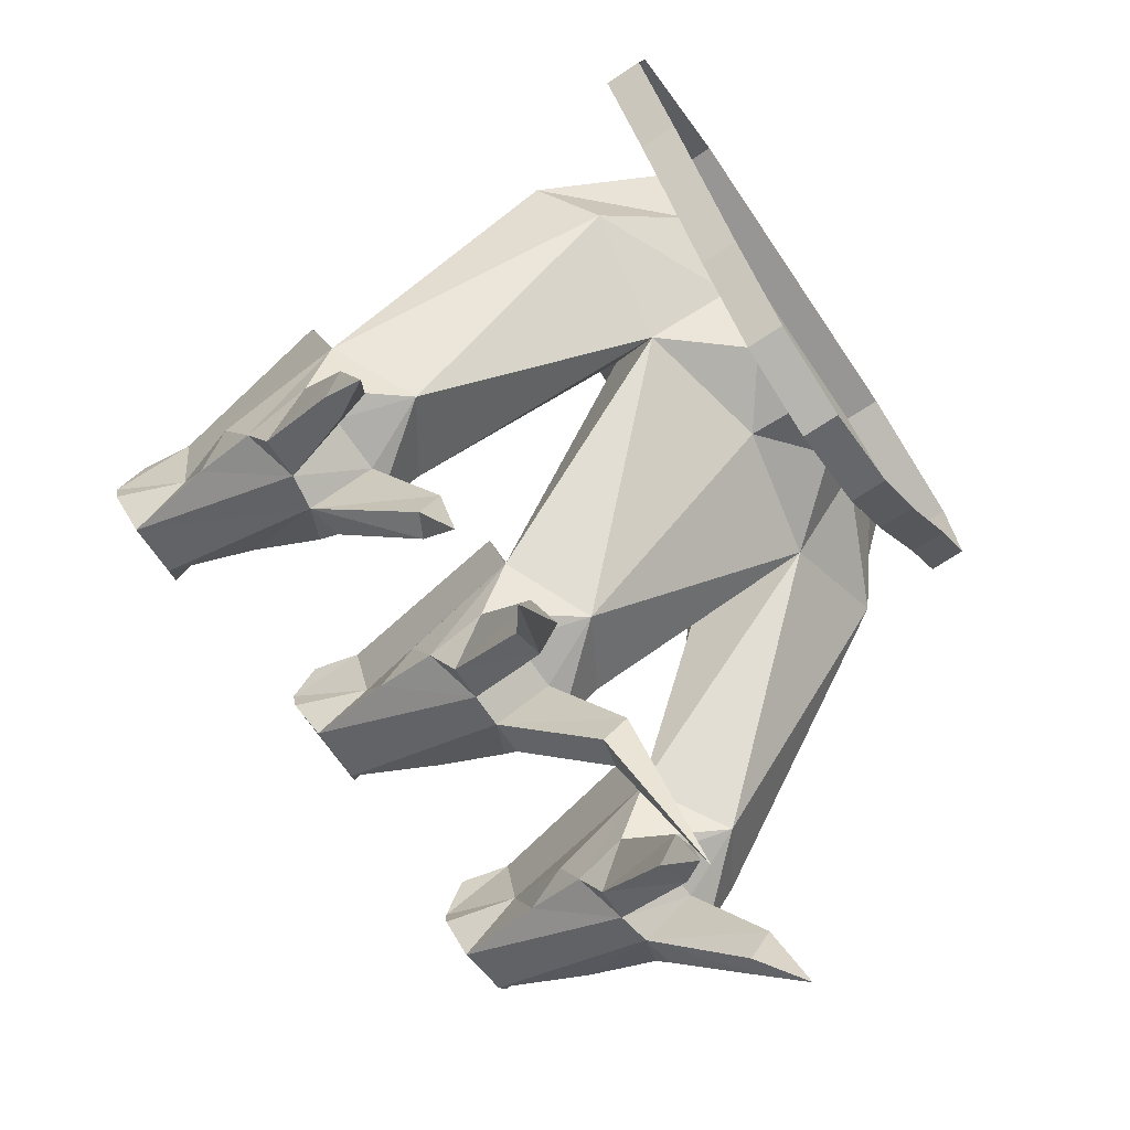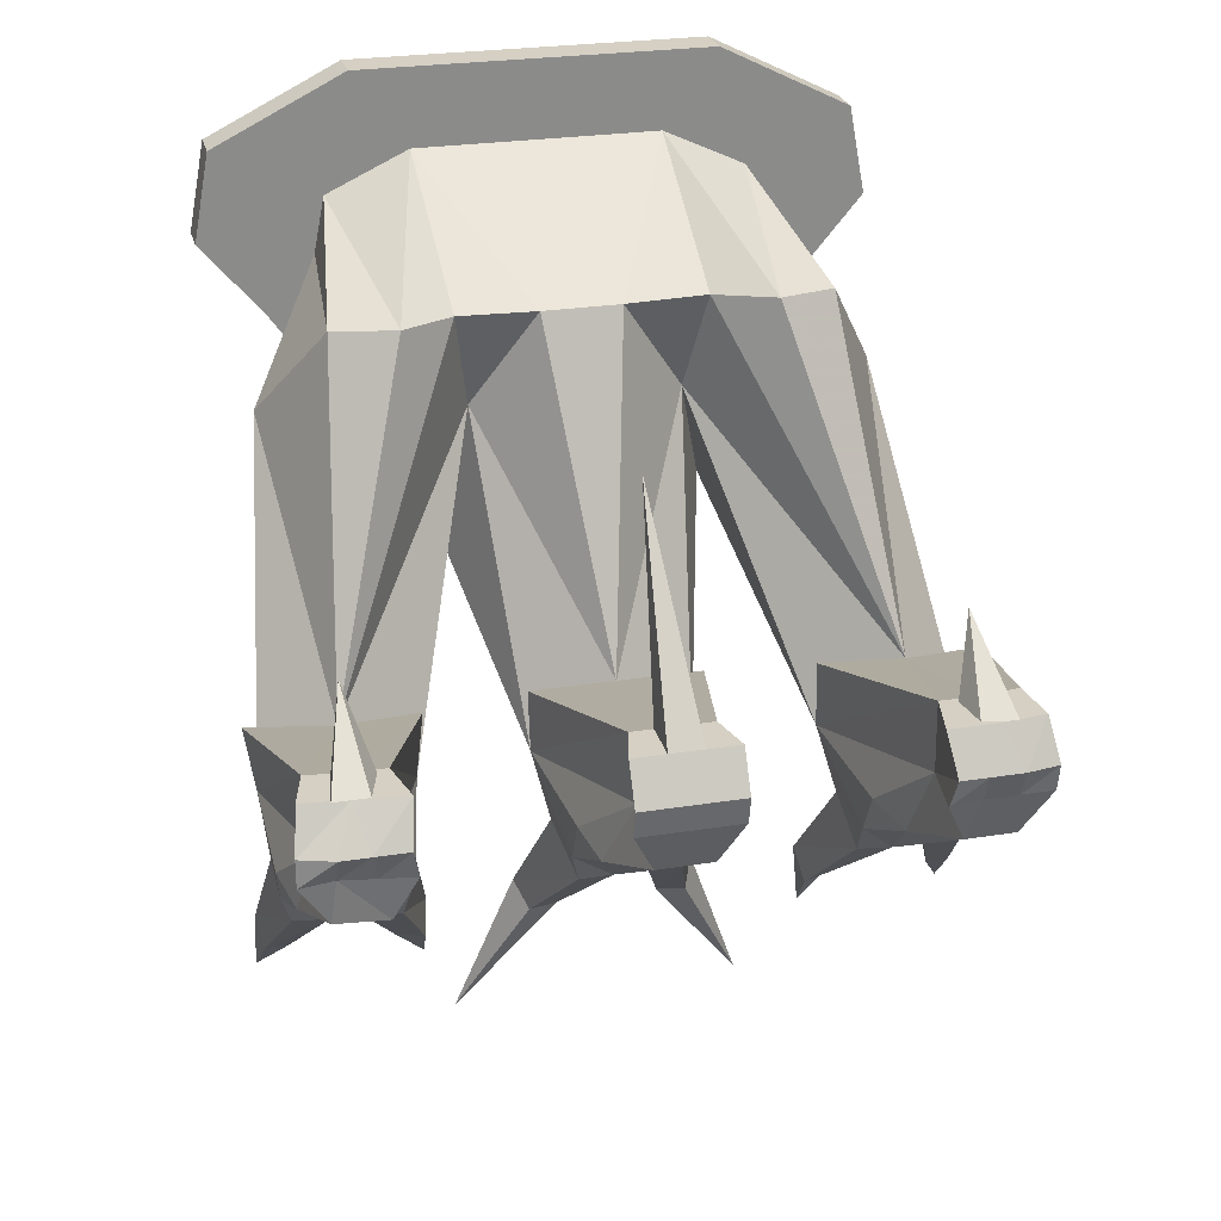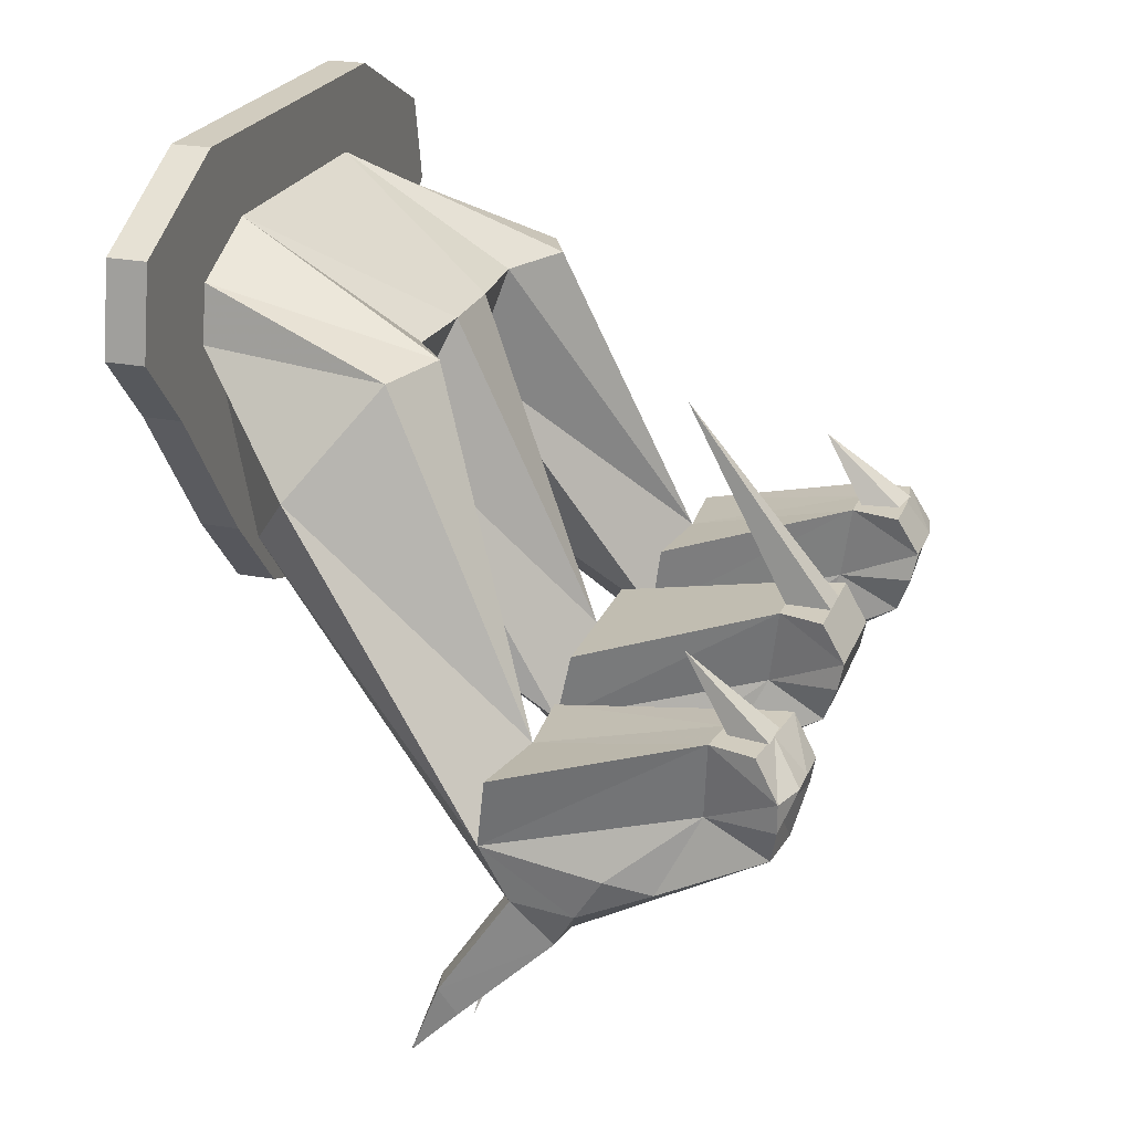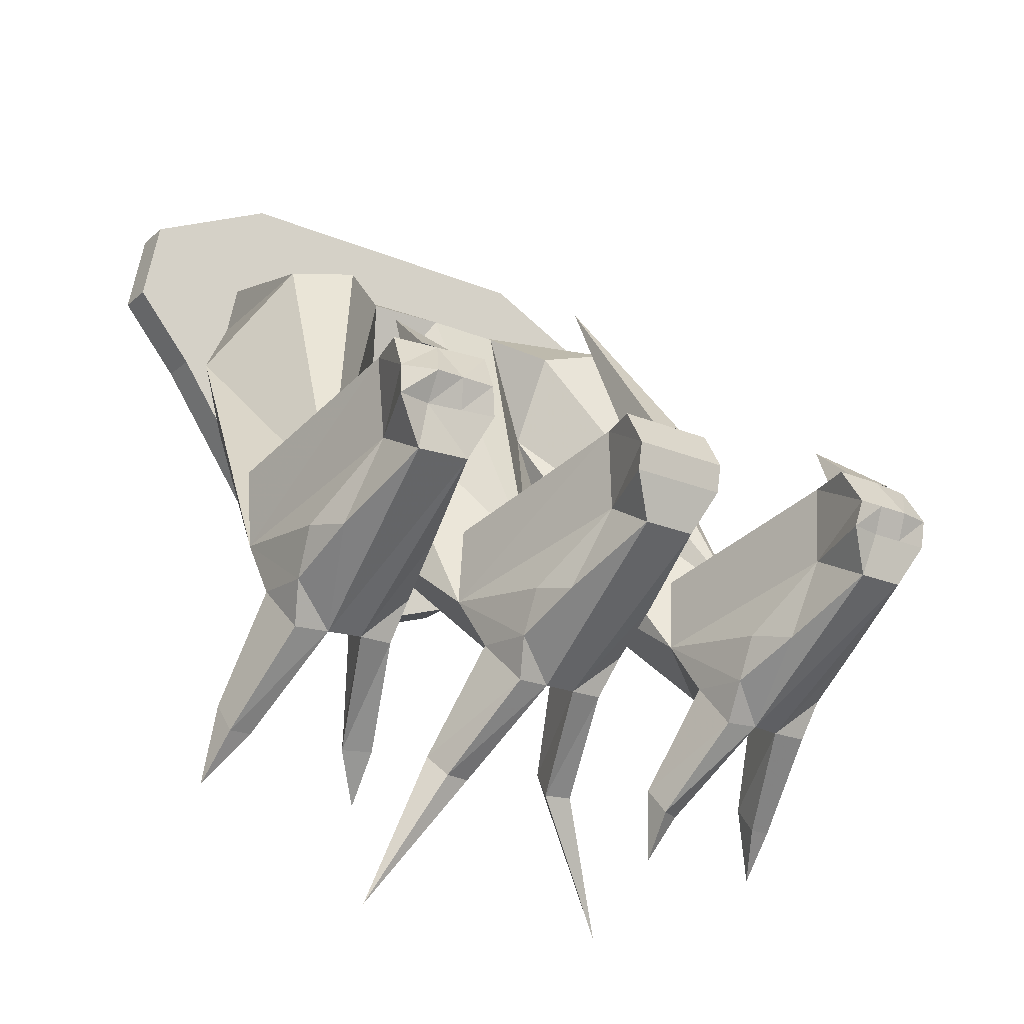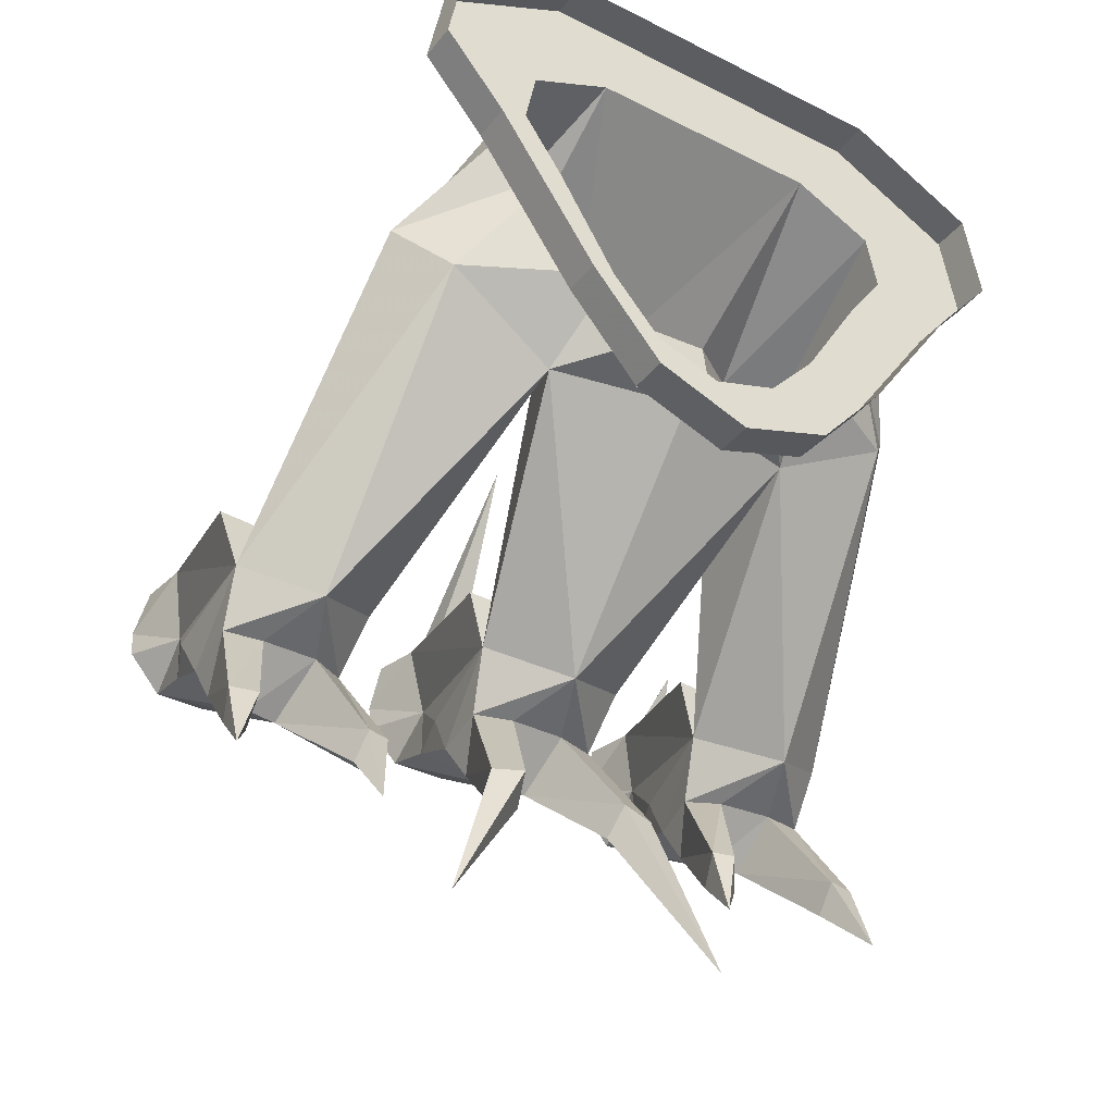
<metadata>
{"format":"obj","ext":"obj","renderer":"f3d","projection":"perspective","resolution":1024,"background":"white","views":[{"elev":-68.0,"azim":-56.0,"up":"+Y"},{"elev":26.3,"azim":165.9,"up":"+Y"},{"elev":23.9,"azim":108.3,"up":"+Y"},{"elev":-22.8,"azim":144.7,"up":"+Y"},{"elev":-36.4,"azim":-33.2,"up":"+Y"}]}
</metadata>
<code>
v -0.02344 -1.219 -0.3828
v 0.02344 -1.219 -0.3828
v 0 -0.9531 -0.2344
v -0.02344 -1.219 -0.4453
v 0.02344 -1.219 -0.4453
v 0.08594 -1.422 -0.25
v 0.08594 -1.484 -0.2188
v 0.07031 -1.438 -0.3125
v 0.03906 -1.328 -0.3672
v 0.1094 -1.398 -0.08594
v 0.09375 -1.477 -0.1328
v 0.07031 -1.539 -0.1875
v 0.02344 -1.539 -0.1875
v 0.03906 -1.375 -0.4453
v 0.07031 -1.312 -0.4688
v 0.07031 -1.273 -0.4766
v 0.05469 -1.219 -0.3828
v 0.1172 -1.297 -0.1094
v 0 -1.297 -0.1094
v 0.1406 -0.9922 0.125
v 0.1875 -1.156 0.2109
v 0 -1.445 -0.02344
v 0.03906 -1.477 -0.1172
v 0.07812 -1.617 -0.02344
v 0.125 -1.625 -0.03125
v 0.1094 -1.656 -0.0625
v 0.07031 -1.656 -0.05469
v -0.02344 -1.539 -0.1875
v -0.03906 -1.375 -0.4453
v 0.02344 -1.312 -0.4688
v 0.02344 -1.273 -0.4766
v 0 -1.219 -0.4453
v 0.07031 -1.219 -0.4453
v 0 -1.219 -0.3828
v -0.07031 -1.438 -0.3125
v -0.08594 -1.484 -0.2188
v -0.08594 -1.422 -0.25
v -0.03906 -1.328 -0.3672
v -0.07031 -1.539 -0.1875
v -0.09375 -1.477 -0.1328
v -0.1094 -1.398 -0.08594
v -0.05469 -1.219 -0.3828
v -0.07031 -1.273 -0.4766
v -0.07031 -1.312 -0.4688
v -0.02344 -1.312 -0.4688
v -0.02344 -1.273 -0.4766
v -0.07031 -1.219 -0.4453
v -0.1172 -1.297 -0.1094
v -0.1484 -0.9922 0.125
v -0.05469 -0.8516 0.07031
v 0.05469 -0.8516 0.07031
v 0.1641 -0.8516 0.07812
v 0.3672 -1.297 -0.1406
v 0.2656 -1.398 -0.1172
v 0.3672 -1.445 -0.03906
v 0.3516 -1.07 0.2344
v 0.1641 -1.055 0.3203
v 0.09375 -1.133 0.3203
v 0 -1.156 0.25
v -0.1953 -1.156 0.2109
v -0.03906 -1.477 -0.1172
v -0.07812 -1.617 -0.02344
v -0.07031 -1.656 -0.05469
v -0.1094 -1.656 -0.0625
v -0.125 -1.625 -0.03125
v -0.2031 -1.844 0.007812
v -0.2734 -1.398 -0.1094
v -0.3828 -1.297 -0.1406
v -0.1719 -0.8516 0.07812
v -0.1719 -0.7031 0.3203
v 0.1719 -0.7031 0.3203
v 0.2422 -0.8438 0.02344
v 0.3281 -0.8516 0.0625
v 0.4141 -0.9922 0.1719
v 0.4688 -1.398 -0.1016
v 0.4844 -1.297 -0.1172
v 0.4453 -1.219 -0.3906
v 0.3906 -1.219 -0.3984
v 0.2578 -1.297 -0.1328
v 0.3438 -1.219 -0.3984
v 0.3438 -1.328 -0.3828
v 0.2969 -1.422 -0.2734
v 0.2969 -1.484 -0.2422
v 0.2812 -1.477 -0.1641
v 0.3281 -1.477 -0.1406
v 0.4062 -1.477 -0.1328
v 0.4609 -1.477 -0.1406
v 0.25 -0.9141 0.3203
v 0.2656 -0.9141 0.3203
v 0.1719 -1.062 0.3203
v 0.1016 -1.148 0.3203
v 0 -1.164 0.3203
v -0.09375 -1.133 0.3203
v -0.1641 -1.055 0.3203
v -0.3594 -1.07 0.2344
v -0.375 -1.445 -0.03906
v -0.2891 -1.477 -0.1562
v -0.2969 -1.484 -0.2422
v -0.2969 -1.422 -0.2734
v -0.3359 -1.328 -0.3828
v -0.3281 -1.219 -0.3984
v -0.2656 -1.297 -0.125
v -0.3828 -1.219 -0.3984
v -0.4922 -1.297 -0.1328
v -0.4766 -1.398 -0.1016
v -0.4219 -0.9922 0.1719
v -0.3359 -0.8516 0.0625
v -0.25 -0.8438 0.02344
v -0.2891 -0.7578 0.3203
v -0.3125 -0.75 0.3203
v -0.1797 -0.6875 0.3203
v 0.1797 -0.6875 0.3203
v 0.2891 -0.7578 0.3203
v 0.3047 -0.8359 0.3203
v 0.3281 -0.8359 0.3203
v 0.4297 -0.8125 0.3203
v 0.3438 -0.9141 0.3203
v 0.2188 -1.102 0.3203
v 0.1328 -1.219 0.3203
v 0 -1.18 0.3203
v -0.1016 -1.148 0.3203
v -0.1719 -1.062 0.3203
v -0.25 -0.9141 0.3203
v -0.4688 -1.477 -0.1406
v -0.4141 -1.477 -0.1328
v -0.3359 -1.477 -0.1328
v -0.2969 -1.617 -0.04688
v -0.2656 -1.617 -0.05469
v -0.3047 -1.539 -0.2031
v -0.3516 -1.539 -0.2109
v -0.3203 -1.438 -0.3359
v -0.3438 -1.375 -0.4688
v -0.3125 -1.312 -0.4922
v -0.3203 -1.273 -0.5
v -0.3125 -1.219 -0.4688
v -0.3828 -1.219 -0.4688
v -0.4453 -1.219 -0.4609
v -0.4375 -1.219 -0.3906
v -0.4219 -1.328 -0.3906
v -0.4688 -1.422 -0.2734
v -0.4609 -1.484 -0.2344
v -0.4531 -1.539 -0.2031
v -0.4922 -1.617 -0.05469
v -0.4531 -1.617 -0.04688
v -0.3984 -1.539 -0.2031
v -0.3047 -1.656 -0.07031
v -0.2812 -1.719 -0.03125
v -0.2734 -1.656 -0.08594
v 0.2031 -1.844 0.007812
v -0.3594 -1.312 -0.4844
v -0.3594 -1.273 -0.5
v -0.4531 -1.656 -0.07812
v -0.4844 -1.656 -0.07812
v -0.4922 -1.719 -0.01562
v -0.4062 -1.273 -0.5
v -0.4531 -1.273 -0.4922
v -0.4062 -1.312 -0.4844
v -0.4531 -1.312 -0.4844
v -0.4141 -1.375 -0.4688
v -0.4453 -1.438 -0.3281
v -0.3828 -1.125 -0.3438
v -0.4062 -1.219 -0.4062
v -0.3516 -1.219 -0.4062
v -0.3594 -1.219 -0.4609
v -0.4062 -1.219 -0.4688
v 0.3359 -1.273 -0.5
v 0.3828 -1.273 -0.5
v 0.375 -1.312 -0.4844
v 0.3281 -1.312 -0.4922
v 0.3281 -1.219 -0.4688
v 0.3984 -1.219 -0.4609
v 0.4219 -1.273 -0.5
v 0.4219 -1.312 -0.4766
v 0.3594 -1.375 -0.4766
v 0.3203 -1.438 -0.3359
v 0.3516 -1.539 -0.2109
v 0.3047 -1.539 -0.2109
v 0.25 -1.617 -0.0625
v 0.2812 -1.617 -0.05469
v 0.3984 -1.539 -0.2031
v 0.4375 -1.617 -0.03906
v 0.4766 -1.617 -0.04688
v 0.4453 -1.539 -0.1953
v 0.4609 -1.484 -0.2266
v 0.4688 -1.422 -0.2656
v 0.4297 -1.328 -0.3828
v 0.4531 -1.438 -0.3281
v 0.4297 -1.375 -0.4688
v 0.4688 -1.312 -0.4844
v 0.4688 -1.273 -0.4844
v 0.4609 -1.219 -0.4531
v 0.3594 -1.219 -0.4062
v 0.4141 -1.219 -0.4062
v 0.3906 -1.125 -0.3438
v 0.375 -1.219 -0.4609
v 0.4219 -1.219 -0.4609
v 0.4688 -1.656 -0.07031
v 0.4375 -1.656 -0.07031
v 0.4766 -1.719 -0.007812
v 0.2969 -1.656 -0.07812
v 0.2578 -1.656 -0.09375
v 0.25 -1.719 -0.03125
v -0.3047 -0.8359 0.3203
v 0.3125 -0.75 0.3203
v 0.4062 -0.7031 0.3203
v 0.4375 -0.6875 0.3203
v 0.4609 -0.8125 0.3203
v 0.375 -0.9141 0.3203
v 0.2344 -1.117 0.3203
v 0.1328 -1.234 0.3203
v 0 -1.258 0.3203
v -0.1328 -1.219 0.3203
v -0.2188 -1.102 0.3203
v -0.2656 -0.9141 0.3203
v -0.3281 -0.8359 0.3203
v -0.4297 -0.8125 0.3203
v -0.4062 -0.7031 0.3203
v -0.2344 -0.6172 0.3203
v 0.2344 -0.6172 0.3203
v -0.3438 -0.9141 0.3203
v -0.375 -0.9141 0.3203
v -0.4609 -0.8125 0.3203
v -0.4375 -0.6875 0.3203
v -0.25 -0.5938 0.3203
v 0.25 -0.5938 0.3203
v -0.2344 -1.117 0.3203
v -0.2344 -1.117 0.375
v -0.375 -0.9141 0.375
v -0.4609 -0.8125 0.375
v -0.4375 -0.6875 0.375
v -0.25 -0.5938 0.375
v 0.25 -0.5938 0.375
v 0 -1.281 0.3203
v -0.1328 -1.234 0.3203
v -0.1328 -1.234 0.375
v 0.4375 -0.6875 0.375
v 0.4609 -0.8125 0.375
v 0.375 -0.9141 0.375
v 0.2344 -1.117 0.375
v 0.1328 -1.234 0.375
v 0 -1.281 0.375
f 1 2 3
f 1 3 4
f 1 4 2
f 2 4 5
f 2 5 3
f 3 5 4
f 6 8 9
f 6 9 10
f 6 10 7
f 7 10 11
f 7 11 12
f 7 12 13
f 7 13 8
f 8 13 14
f 8 14 9
f 9 14 15
f 9 15 16
f 9 16 17
f 9 17 10
f 10 17 18
f 10 18 19
f 10 19 20
f 10 20 21
f 10 21 22
f 10 22 11
f 11 22 23
f 13 23 28
f 13 28 29
f 13 29 14
f 14 29 30
f 14 30 15
f 16 31 32
f 16 32 33
f 16 33 17
f 17 33 32
f 17 32 34
f 17 34 19
f 17 19 18
f 35 37 38
f 35 38 29
f 35 29 28
f 35 28 36
f 36 28 39
f 36 39 40
f 36 40 41
f 36 41 37
f 37 41 38
f 38 41 42
f 38 42 43
f 38 43 44
f 38 44 29
f 29 44 45
f 29 45 30
f 30 45 46
f 30 46 31
f 31 46 32
f 32 46 47
f 32 47 34
f 34 47 42
f 34 42 48
f 34 48 19
f 19 48 41
f 19 41 49
f 19 49 50
f 19 50 51
f 19 51 20
f 20 51 52
f 20 52 53
f 20 53 54
f 20 54 21
f 21 54 55
f 21 55 56
f 21 56 57
f 21 57 58
f 21 58 59
f 21 59 22
f 22 59 60
f 22 60 41
f 22 41 40
f 22 40 61
f 22 61 23
f 23 61 28
f 60 49 41
f 49 60 67
f 49 67 68
f 49 68 69
f 49 69 50
f 50 69 70
f 50 70 51
f 51 70 71
f 51 71 52
f 52 71 72
f 52 72 53
f 53 72 73
f 53 73 74
f 53 74 75
f 53 75 76
f 53 76 77
f 53 77 78
f 53 78 79
f 53 79 54
f 54 79 80
f 54 80 81
f 54 81 82
f 54 82 83
f 54 83 84
f 54 84 55
f 55 84 85
f 55 85 86
f 55 86 87
f 55 87 75
f 55 75 56
f 56 75 74
f 56 74 88
f 56 88 57
f 58 92 59
f 59 92 93
f 59 93 60
f 60 93 94
f 60 94 95
f 60 95 96
f 60 96 67
f 67 96 97
f 67 97 98
f 67 98 99
f 67 99 100
f 67 100 101
f 67 101 102
f 67 102 68
f 68 102 101
f 68 101 103
f 68 103 104
f 68 104 105
f 68 105 106
f 68 106 107
f 68 107 108
f 68 108 69
f 69 108 70
f 70 108 109
f 71 113 72
f 72 113 73
f 73 113 114
f 73 114 74
f 74 114 88
f 94 123 95
f 95 123 106
f 95 106 105
f 95 105 96
f 96 105 124
f 96 124 125
f 96 125 126
f 96 126 97
f 97 129 98
f 98 129 130
f 98 130 131
f 99 131 100
f 100 131 132
f 100 132 133
f 100 133 134
f 100 134 101
f 101 134 135
f 101 135 136
f 101 136 103
f 103 136 137
f 103 137 138
f 103 138 104
f 104 138 105
f 105 138 139
f 105 139 140
f 105 140 141
f 105 141 124
f 124 141 142
f 125 145 126
f 126 145 130
f 42 47 43
f 43 47 46
f 41 48 42
f 134 151 136
f 134 136 135
f 141 145 142
f 155 156 137
f 155 137 136
f 155 136 151
f 155 151 150
f 155 150 157
f 156 158 139
f 156 139 138
f 156 138 137
f 159 158 157
f 159 157 150
f 159 150 132
f 159 132 130
f 159 130 145
f 159 145 160
f 159 160 139
f 159 139 158
f 150 133 132
f 130 132 131
f 160 140 139
f 141 160 145
f 161 162 163
f 161 163 164
f 161 164 165
f 161 165 162
f 162 165 163
f 163 165 164
f 166 169 81
f 166 81 80
f 166 80 170
f 166 170 167
f 167 170 171
f 167 171 172
f 167 172 173
f 167 173 168
f 168 173 174
f 168 174 169
f 169 174 81
f 81 174 175
f 81 175 82
f 83 175 176
f 83 176 177
f 83 177 84
f 85 176 86
f 86 176 180
f 87 183 184
f 87 184 75
f 75 184 185
f 75 185 186
f 75 186 77
f 75 77 76
f 183 180 184
f 184 180 187
f 185 187 186
f 186 187 188
f 186 188 189
f 186 189 190
f 186 190 77
f 77 190 191
f 77 191 171
f 77 171 78
f 78 171 170
f 78 170 80
f 78 80 79
f 171 191 190
f 171 190 172
f 173 189 188
f 173 188 174
f 174 188 180
f 174 180 176
f 174 176 175
f 180 188 187
f 192 193 194
f 192 194 195
f 192 195 193
f 193 195 196
f 193 196 194
f 194 196 195
f 106 123 203
f 106 203 107
f 107 203 109
f 107 109 108
f 6 7 8
f 15 30 31
f 15 31 16
f 35 36 37
f 98 131 99
f 43 46 45
f 43 45 44
f 133 150 151
f 133 151 134
f 155 157 156
f 156 157 158
f 140 160 141
f 166 167 168
f 166 168 169
f 82 175 83
f 184 187 185
f 172 190 189
f 172 189 173
f 11 23 24
f 11 24 25
f 11 25 12
f 12 25 26
f 12 26 13
f 13 26 27
f 13 27 24
f 13 24 23
f 28 61 62
f 28 62 63
f 28 63 39
f 39 63 64
f 39 64 65
f 39 65 40
f 40 65 61
f 61 65 62
f 62 65 66
f 62 66 63
f 63 66 64
f 64 66 65
f 97 126 127
f 97 127 128
f 97 128 129
f 124 142 143
f 124 143 125
f 125 143 144
f 125 144 145
f 126 130 127
f 127 130 146
f 127 146 147
f 127 147 128
f 128 147 148
f 128 148 129
f 129 148 130
f 130 148 146
f 146 148 147
f 24 27 149
f 24 149 25
f 25 149 26
f 26 149 27
f 142 145 152
f 142 152 153
f 142 153 143
f 143 153 154
f 143 154 144
f 144 154 152
f 144 152 145
f 154 153 152
f 84 177 178
f 84 178 85
f 85 178 179
f 85 179 176
f 86 180 181
f 86 181 87
f 87 181 182
f 87 182 183
f 180 183 197
f 180 197 198
f 180 198 181
f 181 198 199
f 181 199 182
f 182 199 197
f 182 197 183
f 198 197 199
f 200 201 177
f 200 177 176
f 200 176 179
f 200 179 202
f 200 202 201
f 201 202 178
f 201 178 177
f 202 179 178
f 57 88 89
f 57 89 90
f 57 90 58
f 58 90 91
f 58 91 92
f 70 109 110
f 70 110 111
f 70 111 71
f 71 111 112
f 71 112 113
f 88 114 115
f 88 115 89
f 91 120 92
f 92 120 93
f 93 120 121
f 93 121 94
f 94 121 122
f 94 122 123
f 114 113 204
f 114 204 115
f 122 214 123
f 123 214 203
f 203 214 215
f 203 215 109
f 109 215 110
f 112 204 113
f 221 226 227
f 221 227 228
f 221 228 222
f 222 228 229
f 222 229 223
f 223 229 230
f 223 230 224
f 224 230 231
f 224 231 225
f 225 231 232
f 225 232 206
f 226 234 235
f 226 235 227
f 207 206 236
f 207 236 237
f 207 237 208
f 208 237 238
f 208 238 209
f 209 238 239
f 209 239 210
f 210 239 240
f 210 240 233
f 233 240 241
f 233 241 234
f 234 241 235
f 206 232 236
f 89 115 116
f 89 116 117
f 89 117 90
f 90 117 118
f 90 118 91
f 91 118 119
f 91 119 120
f 115 204 205
f 115 205 116
f 119 211 120
f 120 211 121
f 121 211 212
f 121 212 122
f 122 212 213
f 122 213 214
f 110 215 216
f 110 216 217
f 110 217 111
f 111 217 218
f 111 218 112
f 112 218 219
f 112 219 204
f 215 214 220
f 215 220 216
f 219 205 204
f 214 213 220
f 116 205 206
f 116 206 207
f 116 207 117
f 117 207 208
f 117 208 118
f 118 208 209
f 118 209 119
f 119 209 210
f 119 210 211
f 216 220 221
f 216 221 222
f 216 222 217
f 217 222 223
f 217 223 218
f 218 223 224
f 218 224 219
f 219 224 225
f 219 225 205
f 220 213 226
f 220 226 221
f 225 206 205
f 211 210 233
f 211 233 212
f 212 233 234
f 212 234 213
f 213 234 226

</code>
